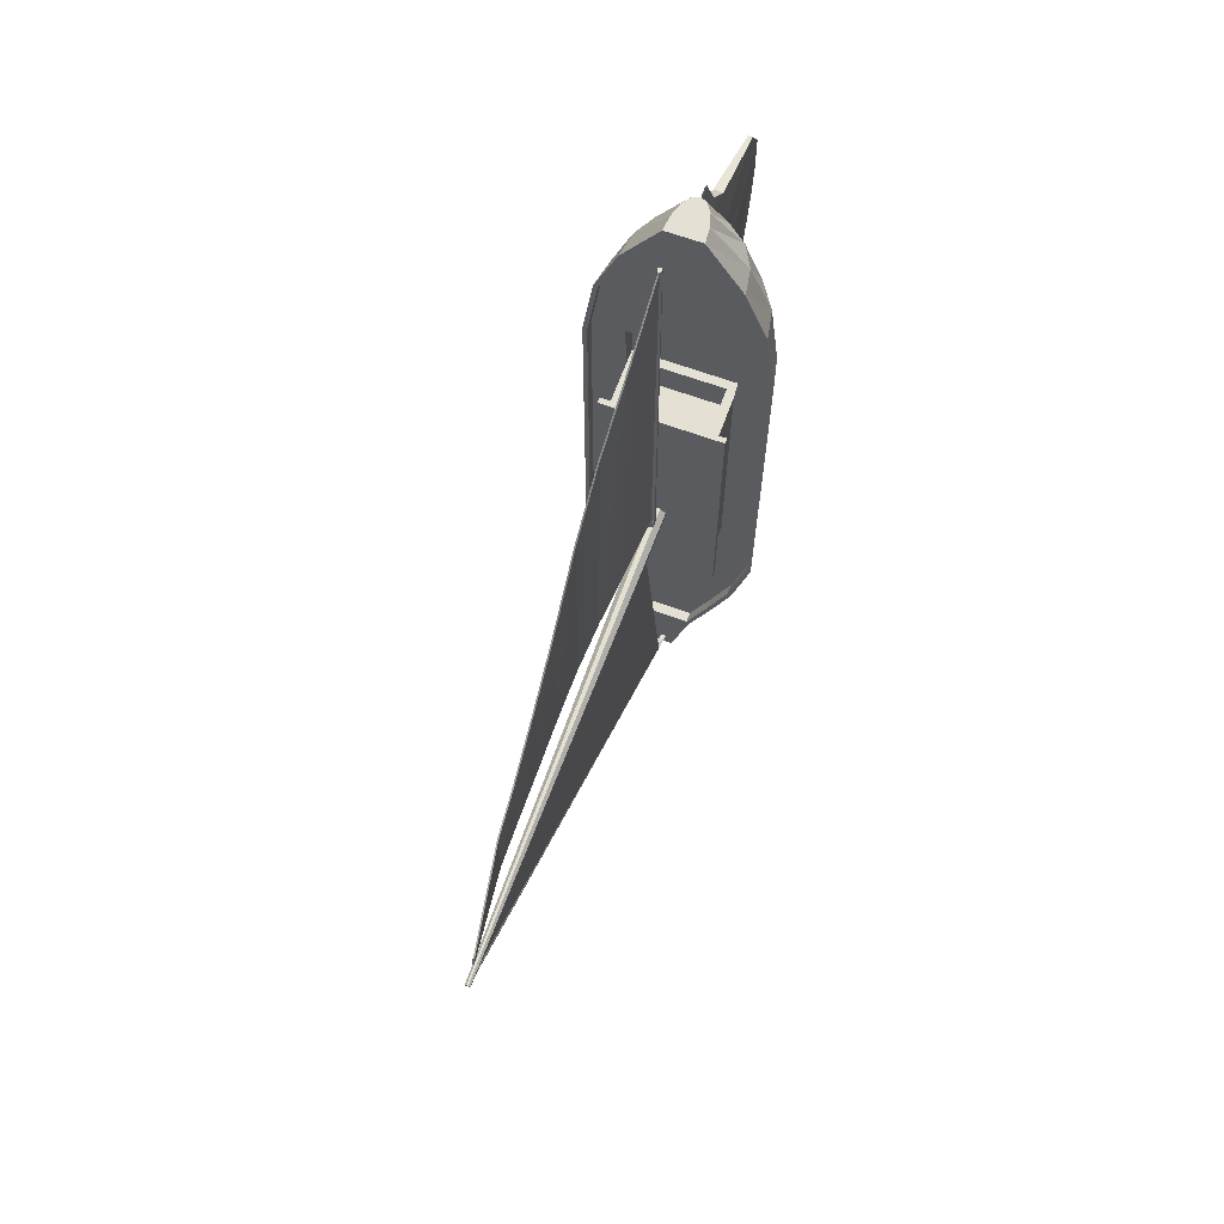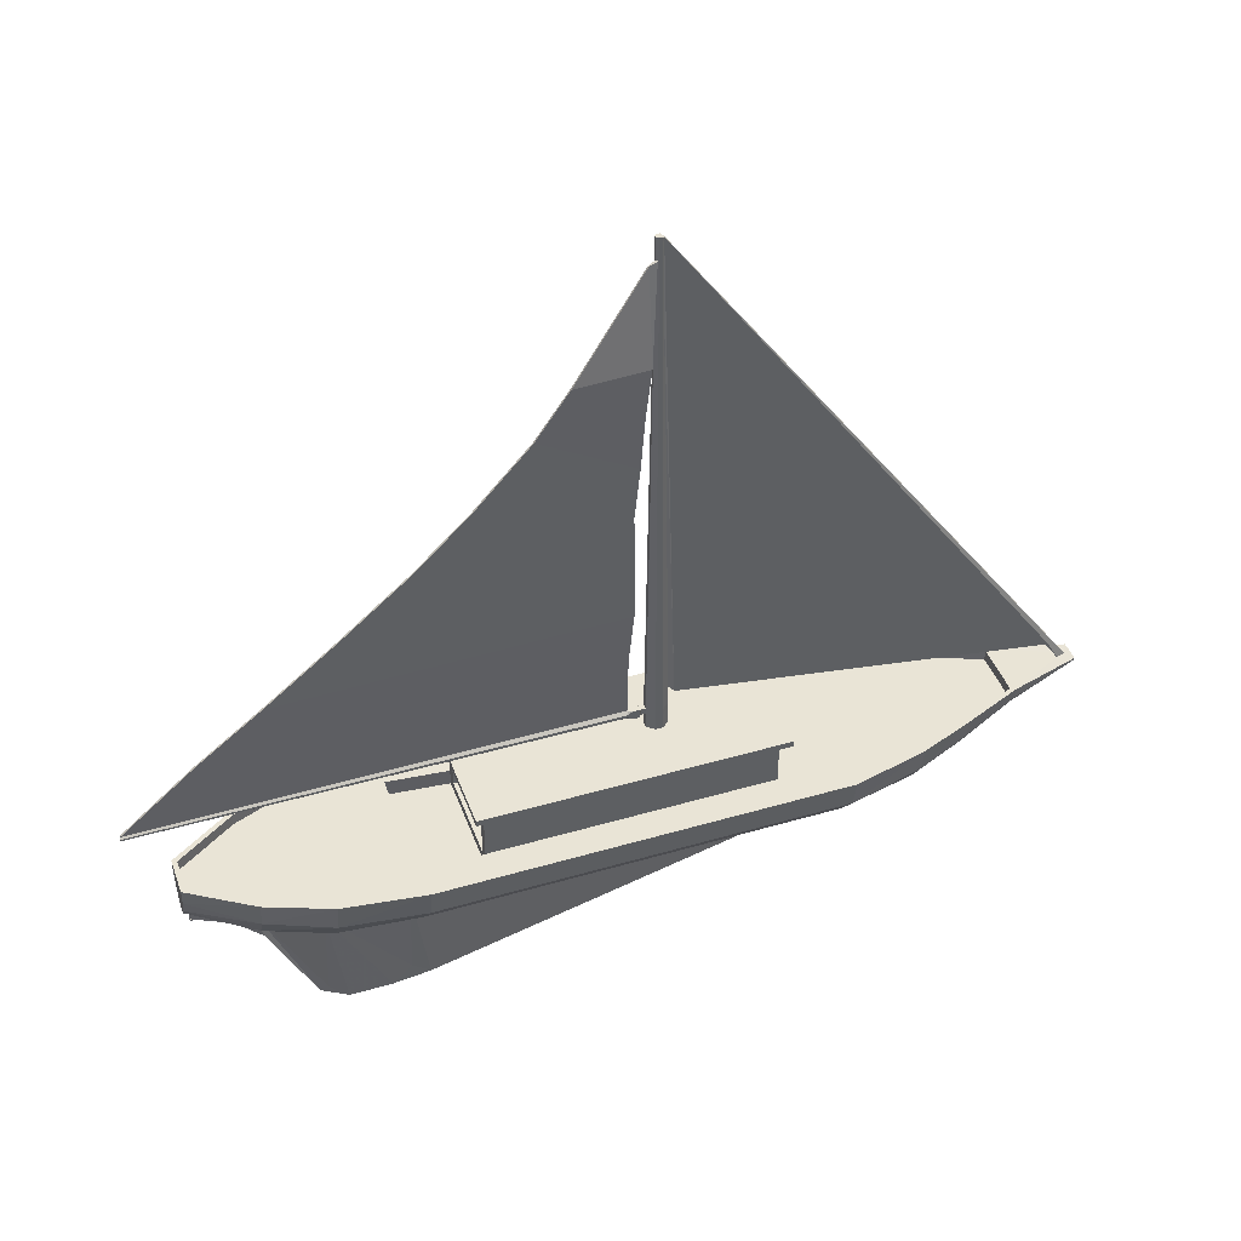
<metadata>
{"format":"obj","ext":"obj","renderer":"f3d","projection":"perspective","resolution":1024,"background":"white","views":[{"elev":65.9,"azim":-159.9,"up":"+Z"},{"elev":42.5,"azim":70.7,"up":"+Y"}]}
</metadata>
<code>
v  0.9006 -0.3231 -0.9757
v  0.9748 0.002225 -0.9748
v  0.9748 -0.002225 3.146
v  0.6893 -0.5988 -0.9766
v  0.9006 -0.3275 3.145
v  0.373 -0.7831 -0.9771
v  0.6893 -0.6033 3.144
v  0.006009 -0.6015 5.193
v  -0.006009 -0.6225 5.193
v  -0.03433 -0.7823 4.802
v  -0.6893 -0.5988 -0.9766
v  -0.373 -0.7831 -0.9771
v  -0.373 -0.7875 3.143
v  -0.9006 -0.3231 -0.9757
v  -0.6893 -0.6033 3.144
v  -0.9748 0.002225 -0.9748
v  -0.9006 -0.3275 3.145
v  0.1735 -0.125 5.199
v  0.5657 -0.1232 4.598
v  0.8129 -0.1213 3.966
v  0.1049 0.01428 -3.636
v  0.07418 -0.04164 -3.638
v  0.04015 -0.05879 -3.639
v  0.1413 -0.3266 5.246
v  0.1847 -0.1807 5.247
v  0.1999 -0.008536 5.248
v  0.7949 -0.33 3.978
v  0.6084 -0.6058 3.977
v  0.3293 -0.79 3.977
v  0.373 -0.7875 3.143
v  -0.6084 -0.6058 3.977
v  -0.7949 -0.33 3.978
v  -0.8604 -0.004727 3.979
v  -0.9748 -0.002225 3.146
v  -0.4308 -0.522 4.619
v  -0.3293 -0.79 3.977
v  -0.5629 -0.2855 4.619
v  -0.6093 -0.006652 4.62
v  0.5629 -0.2855 4.619
v  0.8604 -0.004727 3.979
v  0.4308 -0.522 4.619
v  0.2332 -0.68 4.618
v  0.07649 -0.4242 5.245
v  -0.1413 -0.3266 5.246
v  -0.2332 -0.68 4.618
v  -0.1847 -0.1807 5.247
v  -0.1999 -0.008536 5.248
v  0.6093 -0.006652 4.62
v  0.7852 0.004544 -1.747
v  -0.7254 -0.2923 -1.748
v  -0.5552 -0.544 -1.749
v  -0.3005 -0.7121 -1.75
v  0.5552 -0.544 -1.749
v  0.7254 -0.2923 -1.748
v  0.2163 -0.5474 -2.311
v  0.3005 -0.7121 -1.75
v  0 -0.7712 -1.75
v  0.3997 -0.4174 -2.311
v  0.5223 -0.223 -2.31
v  0.5653 0.006393 -2.309
v  -0.5223 -0.223 -2.31
v  -0.7852 0.004544 -1.747
v  -0.3997 -0.4174 -2.311
v  -0.2163 -0.5474 -2.311
v  0 -0.593 -2.312
v  -0.2205 -0.2368 -2.912
v  -0.1194 -0.3122 -2.913
v  0 -0.3387 -2.913
v  0.1194 -0.3122 -2.913
v  0.2205 -0.2368 -2.912
v  0.2882 -0.1241 -2.912
v  0.3119 0.008954 -2.911
v  -0.2882 -0.1241 -2.912
v  -0.5653 0.006393 -2.309
v  -0.09692 -0.01598 -3.637
v  -0.3119 0.008954 -2.911
v  -0.07418 -0.04164 -3.638
v  -0.04015 -0.05879 -3.639
v  0 -0.06481 -3.639
v  0.09692 -0.01598 -3.637
v  -0.926 -0.002219 3.142
v  -0.926 0.002214 -0.9689
v  -0.7386 0.004515 -1.732
v  -0.5202 0.006357 -2.291
v  -0.2795 0.008859 -2.862
v  0.2795 0.008859 -2.862
v  0.5202 0.006357 -2.291
v  0.7386 0.004515 -1.732
v  0.926 0.002214 -0.9689
v  0.926 -0.002219 3.142
v  0.8129 -0.004703 3.967
v  0.5657 -0.006609 4.598
v  0.1735 -0.008442 5.199
v  -0.1735 -0.008442 5.199
v  -0.5657 -0.006609 4.598
v  -0.8129 -0.004703 3.967
v  -0.1735 -0.125 5.199
v  -0.5657 -0.1232 4.598
v  -0.8129 -0.1213 3.966
v  -0.926 -0.1188 3.142
v  -0.926 -0.1144 -0.9691
v  -0.7386 -0.1121 -1.733
v  -0.5202 -0.1102 -2.291
v  -0.2795 -0.1077 -2.862
v  0.2795 -0.1077 -2.862
v  0.5202 -0.1102 -2.291
v  0.7386 -0.1121 -1.733
v  0.926 -0.1144 -0.9691
v  0.926 -0.1188 3.142
v  -0.5626 -0.115 -0.3453
v  0.5626 -0.115 -0.3453
v  0.5626 -0.1181 2.518
v  -0.6211 -0.1188 3.142
v  -0.5626 -0.1181 2.518
v  0.4651 -0.01756 -0.3579
v  0.1879 -0.7876 3.142
v  0.1879 -0.783 -0.9741
v  0.157 -0.7035 -1.46
v  0 -0.7697 -1.684
v  -0.157 -0.7035 -1.46
v  -0.1879 -0.783 -0.9741
v  -0.1879 -0.7876 3.142
v  -0.1633 -0.7902 3.97
v  -0.1093 -0.6802 4.605
v  -0.006009 -0.4258 5.171
v  -0.07649 -0.4242 5.245
v  0 -0.4607 5.138
v  0 -0.4584 5.245
v  0.006009 -0.4258 5.171
v  0.1093 -0.6802 4.605
v  0.1633 -0.7902 3.97
v  0.0474 -0.7194 4.604
v  0.03453 -0.6012 4.777
v  0.02495 -2.018 3.986
v  0.08027 -0.9852 3.97
v  0.02966 -2.015 3.16
v  0.09542 -0.9825 3.144
v  0.09538 -1.048 -0.9575
v  0.09538 -0.8714 -0.9675
v  0.02262 -0.9753 -1.429
v  0.07277 -0.7984 -1.439
v  0 -0.837 -1.628
v  0 -0.7917 -1.643
v  -0.02262 -0.9753 -1.429
v  -0.07277 -0.7984 -1.439
v  -0.02964 -1.048 -0.9575
v  -0.09538 -0.8714 -0.9675
v  -0.02965 -2.015 3.16
v  -0.09542 -0.9825 3.144
v  -0.02495 -2.018 3.986
v  -0.08027 -0.9852 3.97
v  -0.0474 -0.7975 4.614
v  -0.0474 -0.7194 4.604
v  -0.03453 -0.6012 4.777
v  0 -0.6575 5.161
v  0.02496 -1.132 -1.264
v  0.0273 -1.157 -1.107
v  -0.0273 -1.157 -1.107
v  0.04852 -1.018 -1.49
v  -0.01508 -1.018 -1.49
v  -0.02496 -1.132 -1.264
v  0.02965 -1.228 -0.7608
v  -0.02964 -1.228 -0.7608
v  0.02966 -2.163 2.974
v  -0.02965 -2.163 2.974
v  0.02854 -2.211 3.358
v  0.02606 -2.212 3.795
v  -0.02606 -2.212 3.795
v  0.02362 -2.036 4.072
v  0.05168 -1.033 4.539
v  -0.05168 -1.033 4.539
v  0.0474 -0.7975 4.614
v  0.0345 -0.7767 4.8
v  -0.02362 -2.036 4.072
v  -0.02854 -2.211 3.358
v  0.5736 -0.2892 3.142
v  0.5626 -0.2885 2.518
v  -0.5626 -0.2885 2.518
v  0.5736 -0.1188 3.142
v  -0.6211 -0.2892 3.142
v  -0.4651 -0.191 2.518
v  -0.4651 -0.1181 2.518
v  -0.008141 0.6649 5.673
v  -0.008141 0.6124 5.673
v  0.008156 0.6124 5.673
v  0.03146 0.0113 -3.48
v  -0.03146 0.0113 -3.48
v  -0.006022 0.01197 -3.572
v  -0.1049 0.01428 -3.636
v  0.006022 0.01197 -3.572
v  -0.4651 -0.01756 -0.3579
v  0.4651 -0.191 2.518
v  0.02445 0.6299 5.673
v  0.02445 0.6474 5.673
v  0.008156 0.6649 5.673
v  -0.02443 0.6474 5.673
v  -0.02443 0.6299 5.673
o 1
g 1
f 1 2 3
f 4 1 5
f 6 4 7
f 8 9 10
f 11 12 13
f 14 11 15
f 16 14 17
f 18 19 20
f 21 22 23
f 24 25 26
f 27 5 3
f 28 7 5
f 29 30 7
f 31 15 13
f 32 17 15
f 33 34 17
f 35 31 36
f 37 32 31
f 38 33 32
f 39 27 40
f 41 28 27
f 42 29 28
f 43 42 41
f 44 35 45
f 46 37 35
f 47 38 37
f 25 39 48
f 24 41 39
f 49 2 1
f 50 14 16
f 51 11 14
f 52 12 11
f 53 4 6
f 54 1 4
f 55 56 57
f 58 53 56
f 59 54 53
f 60 49 54
f 61 50 62
f 63 51 50
f 64 52 51
f 65 57 52
f 66 63 61
f 67 64 63
f 68 65 64
f 69 55 65
f 70 58 55
f 71 59 58
f 72 60 59
f 73 61 74
f 21 72 71
f 75 73 76
f 77 66 73
f 78 67 66
f 79 68 67
f 23 69 68
f 22 70 69
f 80 71 70
f 81 34 33
f 82 16 34
f 83 62 16
f 84 74 62
f 85 76 74
f 86 72 76
f 87 60 72
f 88 49 60
f 89 2 49
f 90 3 2
f 91 40 3
f 92 48 40
f 93 26 48
f 94 47 26
f 95 38 47
f 96 33 38
f 97 94 93
f 98 95 94
f 99 96 95
f 100 81 96
f 101 82 81
f 102 83 82
f 103 84 83
f 104 85 84
f 105 86 85
f 106 87 86
f 107 88 87
f 108 89 88
f 109 90 89
f 20 91 90
f 19 92 91
f 18 93 92
f 102 101 108
f 110 101 100
f 111 108 101
f 112 109 108
f 100 113 114
f 115 111 110
f 116 30 29
f 117 6 30
f 118 56 6
f 119 57 56
f 120 52 57
f 121 12 52
f 122 13 12
f 123 36 13
f 124 45 36
f 125 126 45
f 127 128 126
f 129 43 128
f 130 42 43
f 131 29 42
f 8 129 127
f 132 133 129
f 134 135 132
f 136 137 135
f 138 139 137
f 140 141 139
f 142 143 141
f 144 145 143
f 146 147 145
f 148 149 147
f 150 151 149
f 152 153 151
f 9 125 154
f 155 127 125
f 156 157 158
f 142 159 160
f 140 156 159
f 144 160 161
f 138 162 157
f 146 158 163
f 159 156 161
f 157 162 163
f 162 164 165
f 166 167 168
f 169 170 171
f 172 173 170
f 152 171 10
f 134 169 167
f 150 168 174
f 136 166 164
f 148 165 175
f 170 173 10
f 167 169 174
f 164 166 175
f 154 124 153
f 133 132 130
f 153 124 123
f 151 123 122
f 149 122 121
f 147 121 120
f 145 120 119
f 135 131 130
f 137 116 131
f 139 117 116
f 141 118 117
f 143 119 118
f 176 177 178
f 109 112 179
f 180 113 179
f 178 114 113
f 176 179 112
f 181 178 177
f 182 114 178
f 183 184 185
f 186 72 21
f 187 76 72
f 188 189 76
f 190 21 189
f 3 5 1
f 5 7 4
f 7 30 6
f 10 173 8
f 8 155 9
f 13 15 11
f 15 17 14
f 17 34 16
f 20 109 179
f 20 179 113
f 20 113 100
f 20 100 99
f 20 99 98
f 20 98 97
f 20 97 18
f 23 79 78
f 23 78 77
f 23 77 75
f 23 75 189
f 23 189 21
f 21 80 22
f 26 47 46
f 26 46 44
f 26 44 126
f 26 126 128
f 26 128 43
f 26 43 24
f 3 40 27
f 5 27 28
f 7 28 29
f 13 36 31
f 15 31 32
f 17 32 33
f 36 45 35
f 31 35 37
f 32 37 38
f 40 48 39
f 27 39 41
f 28 41 42
f 41 24 43
f 45 126 44
f 35 44 46
f 37 46 47
f 48 26 25
f 39 25 24
f 1 54 49
f 16 62 50
f 14 50 51
f 11 51 52
f 6 56 53
f 4 53 54
f 57 65 55
f 56 55 58
f 53 58 59
f 54 59 60
f 62 74 61
f 50 61 63
f 51 63 64
f 52 64 65
f 61 73 66
f 63 66 67
f 64 67 68
f 65 68 69
f 55 69 70
f 58 70 71
f 59 71 72
f 74 76 73
f 71 80 21
f 76 189 75
f 73 75 77
f 66 77 78
f 67 78 79
f 68 79 23
f 69 23 22
f 70 22 80
f 33 96 81
f 34 81 82
f 16 82 83
f 62 83 84
f 74 84 85
f 76 85 86
f 72 86 87
f 60 87 88
f 49 88 89
f 2 89 90
f 3 90 91
f 40 91 92
f 48 92 93
f 26 93 94
f 47 94 95
f 38 95 96
f 93 18 97
f 94 97 98
f 95 98 99
f 96 99 100
f 81 100 101
f 82 101 102
f 83 102 103
f 84 103 104
f 85 104 105
f 86 105 106
f 87 106 107
f 88 107 108
f 89 108 109
f 90 109 20
f 91 20 19
f 92 19 18
f 108 107 106
f 108 106 105
f 108 105 104
f 108 104 103
f 108 103 102
f 100 114 110
f 101 110 111
f 108 111 112
f 110 191 115
f 29 131 116
f 30 116 117
f 6 117 118
f 56 118 119
f 57 119 120
f 52 120 121
f 12 121 122
f 13 122 123
f 36 123 124
f 45 124 154
f 45 154 125
f 126 125 127
f 128 127 129
f 43 129 133
f 43 133 130
f 42 130 131
f 127 155 8
f 129 8 173
f 129 173 172
f 129 172 132
f 132 172 170
f 132 170 169
f 132 169 134
f 135 134 167
f 135 167 166
f 135 166 136
f 137 136 164
f 137 164 162
f 137 162 138
f 139 138 157
f 139 157 156
f 139 156 140
f 141 140 159
f 141 159 142
f 143 142 160
f 143 160 144
f 145 144 161
f 145 161 158
f 145 158 146
f 147 146 163
f 147 163 165
f 147 165 148
f 149 148 175
f 149 175 168
f 149 168 150
f 151 150 174
f 151 174 171
f 151 171 152
f 154 153 152
f 154 152 10
f 154 10 9
f 125 9 155
f 158 161 156
f 161 160 159
f 163 158 157
f 165 163 162
f 168 175 166
f 171 174 169
f 10 171 170
f 174 168 167
f 175 165 164
f 123 151 153
f 122 149 151
f 121 147 149
f 120 145 147
f 119 143 145
f 130 132 135
f 131 135 137
f 116 137 139
f 117 139 141
f 118 141 143
f 178 180 176
f 179 176 180
f 113 180 178
f 112 177 176
f 177 192 181
f 178 181 182
f 185 193 194
f 185 194 195
f 185 195 183
f 183 196 197
f 183 197 184
f 21 190 186
f 72 186 187
f 76 187 188
f 189 188 190
v  -0.4651 0.2862 -0.3578
v  0.4651 0.2862 -0.3578
v  0.4651 -0.01756 -0.3579
v  0.5626 0.2861 -0.2476
v  0.5626 0.2832 0.7198
v  0.5626 -0.02055 0.7197
v  -0.4651 -0.1907 2.165
v  0.4651 -0.1907 2.165
v  0.4651 -0.1177 2.166
v  -0.5626 0.2832 0.7198
v  -0.5626 0.2861 -0.2476
v  -0.5626 -0.01767 -0.2477
v  0.66 0.3805 2.616
v  0.5626 0.3806 2.519
v  0.5626 0.3837 -0.3447
v  -0.66 0.3805 2.616
v  -0.5626 0.3806 2.519
v  -0.66 0.3838 -0.4422
v  -0.5626 0.3837 -0.3447
v  0.66 0.3838 -0.4422
v  -0.66 0.4417 2.616
v  -0.66 0.445 -0.4421
v  0.66 0.445 -0.4421
v  0.66 0.4417 2.616
v  0.5626 -0.01767 -0.2477
v  0.5626 -0.115 -0.3453
v  0.5626 -0.1181 2.518
v  -0.4651 -0.01756 -0.3579
v  -0.5626 -0.115 -0.3453
v  -0.5626 -0.02055 0.7197
v  -0.5626 -0.1181 2.518
v  0.4651 -0.1181 2.518
v  0.4651 -0.191 2.518
v  0.5626 -0.2885 2.518
v  -0.4651 0.2831 2.519
v  0.4651 0.2831 2.519
v  -0.4651 -0.1177 2.166
v  -0.4651 -0.1181 2.518
v  -0.4651 -0.191 2.518
v  -0.4651 0.2835 2.166
v  0.4651 0.2835 2.166
v  -0.1371 0.4438 0.4737
v  0.1371 0.4438 0.4737
v  0.1177 0.4429 0.8715
v  -0.1177 0.4429 0.8715
v  0.08877 0.4432 0.7051
v  0.0296 0.4429 0.7784
v  -0.02959 0.4429 0.7784
v  -0.08876 0.4432 0.7051
v  0.0296 0.4437 0.5584
v  0.08877 0.4435 0.6317
v  -0.08876 0.4435 0.6317
v  -0.02959 0.4437 0.5584
o 2
g 2
f 198 199 200
f 201 202 203
f 204 205 206
f 207 208 209
f 210 211 212
f 213 214 211
f 215 216 214
f 217 212 216
f 218 213 210
f 219 215 213
f 220 217 215
f 221 210 217
f 222 223 212
f 203 224 223
f 202 211 224
f 201 212 211
f 225 226 216
f 199 212 223
f 198 216 212
f 227 228 214
f 209 226 228
f 208 216 226
f 207 214 216
f 229 224 211
f 230 231 224
f 232 214 228
f 233 211 214
f 234 235 236
f 237 232 235
f 238 233 232
f 206 229 233
f 205 230 229
f 204 236 230
f 239 219 218
f 240 220 219
f 241 221 220
f 242 218 221
f 241 243 244
f 242 245 246
f 240 247 248
f 239 249 250
f 200 225 198
f 203 222 201
f 206 238 237
f 206 237 234
f 206 234 204
f 209 227 207
f 212 217 210
f 211 210 213
f 214 213 215
f 216 215 217
f 210 221 218
f 213 218 219
f 215 219 220
f 217 220 221
f 212 201 222
f 223 222 203
f 224 203 202
f 211 202 201
f 216 198 225
f 223 200 199
f 212 199 198
f 214 207 227
f 228 227 209
f 226 209 208
f 216 208 207
f 211 233 229
f 224 229 230
f 228 235 232
f 214 232 233
f 236 204 234
f 235 234 237
f 232 237 238
f 233 238 206
f 229 206 205
f 230 205 204
f 218 242 246
f 218 246 249
f 218 249 239
f 219 239 250
f 219 250 247
f 219 247 240
f 220 240 248
f 220 248 243
f 220 243 241
f 221 241 244
f 221 244 245
f 221 245 242
v  -0.0296 5.868 0.7007
v  0.009877 5.868 0.7251
v  0.02961 5.868 0.7007
v  0.0296 0.6202 0.5603
v  0.0296 0.4437 0.5584
v  -0.02959 0.4437 0.5584
v  0.08877 0.6196 0.707
v  0.08877 0.4432 0.7051
v  0.08877 0.4435 0.6317
v  -0.02959 0.6194 0.7803
v  -0.02959 0.4429 0.7784
v  0.0296 0.4429 0.7784
v  -0.08876 0.6199 0.6336
v  -0.08876 0.4435 0.6317
v  -0.08876 0.4432 0.7051
v  0.0296 0.6829 0.7806
v  0.0296 0.6194 0.7803
v  -0.08876 0.6832 0.7072
v  -0.08876 0.6196 0.707
v  -0.08876 0.6835 0.6339
v  -0.02959 0.6837 0.5605
v  -0.02959 0.6202 0.5603
v  0.0296 0.6837 0.5605
v  0.08877 0.6835 0.6339
v  0.08877 0.6199 0.6336
v  0.08877 0.6832 0.7072
v  0.009877 5.823 0.6515
v  0.02961 5.809 0.676
v  0.02961 5.809 0.7004
v  0.009877 5.809 0.7249
v  -0.009865 5.809 0.7249
v  -0.02959 0.6829 0.7806
v  -0.0296 5.809 0.7004
v  -0.0296 5.809 0.676
v  -0.009865 5.823 0.6515
v  0.0296 0.6192 0.8322
v  -0.02959 0.6192 0.8322
v  -0.02959 0.6828 0.8324
v  0.0296 0.6828 0.8324
v  -0.04448 0.6032 0.8419
v  -0.04448 0.6987 0.8422
v  0.04449 0.6987 0.8422
v  0.04449 0.6032 0.8419
v  -0.04448 0.6984 0.9189
v  0.04449 0.6984 0.9189
v  0.04449 0.6029 0.9186
v  -0.04448 0.6029 0.9186
v  0.02445 0.6299 5.673
v  0.04449 0.6346 0.957
v  0.04449 0.6665 0.9571
v  -0.008141 0.6124 5.673
v  -0.01482 0.6028 0.9569
v  0.01484 0.6028 0.9569
v  -0.02443 0.6474 5.673
v  -0.04448 0.6665 0.9571
v  -0.04448 0.6346 0.957
v  -0.01482 0.6983 0.9573
v  0.01484 0.6983 0.9573
v  0.008156 0.6649 5.673
v  -0.0296 5.868 0.6762
v  0.02961 5.868 0.6762
v  -0.009865 5.868 0.7251
v  -0.001123 5.808 0.6736
v  0.009877 5.854 0.6517
v  -0.009865 5.854 0.6517
v  0.02445 0.6474 5.673
v  0.008156 0.6124 5.673
v  -0.02443 0.6299 5.673
v  -0.008141 0.6649 5.673
v  0.01862 5.808 0.6736
o 3
g 3
f 251 252 253
f 254 255 256
f 257 258 259
f 260 261 262
f 263 264 265
f 262 258 257
f 265 261 260
f 259 255 254
f 256 264 263
f 266 267 257
f 268 269 260
f 270 263 269
f 271 272 263
f 273 254 272
f 274 275 254
f 276 257 275
f 277 273 271
f 278 274 273
f 279 276 274
f 280 266 276
f 281 282 266
f 283 268 282
f 284 270 268
f 285 271 270
f 286 267 266
f 287 260 267
f 288 282 260
f 289 266 282
f 290 287 286
f 291 288 287
f 292 289 288
f 293 286 289
f 294 291 290
f 295 292 291
f 296 293 292
f 297 290 293
f 298 299 300
f 301 302 303
f 304 305 306
f 294 305 307
f 296 299 303
f 295 308 300
f 297 302 306
f 307 305 304
f 303 299 298
f 300 308 309
f 306 302 301
f 251 283 281
f 310 284 283
f 310 285 284
f 311 278 277
f 253 279 278
f 252 280 279
f 312 281 280
f 313 277 285
f 253 311 314
f 253 314 315
f 253 315 310
f 253 310 251
f 251 312 252
f 256 272 254
f 259 275 257
f 262 267 260
f 265 269 263
f 257 267 262
f 260 269 265
f 254 275 259
f 263 272 256
f 257 276 266
f 260 282 268
f 269 268 270
f 263 270 271
f 272 271 273
f 254 273 274
f 275 274 276
f 271 285 277
f 273 277 278
f 274 278 279
f 276 279 280
f 266 280 281
f 282 281 283
f 268 283 284
f 270 284 285
f 266 289 286
f 267 286 287
f 260 287 288
f 282 288 289
f 286 293 290
f 287 290 291
f 288 291 292
f 289 292 293
f 290 297 306
f 290 306 305
f 290 305 294
f 291 294 307
f 291 307 308
f 291 308 295
f 292 295 300
f 292 300 299
f 292 299 296
f 293 296 303
f 293 303 302
f 293 302 297
f 300 316 298
f 303 317 301
f 306 318 304
f 304 319 307
f 298 317 303
f 309 316 300
f 301 318 306
f 281 312 251
f 283 251 310
f 310 315 285
f 277 314 311
f 278 311 253
f 279 253 252
f 280 252 312
f 313 320 277
v  -0.006022 0.01197 -3.572
v  -0.03146 0.0113 -3.48
v  -0.0305 0.2691 -3.297
v  0.006022 0.01197 -3.572
v  -0.009865 5.854 0.6517
v  0.03146 0.0113 -3.48
v  0.009877 5.854 0.6517
v  0.03086 0.2189 -3.365
v  0.01862 5.808 0.6736
v  -0.001123 5.808 0.6736
v  -0.02176 0.881 0.576
v  0.0396 0.8308 0.508
v  0.009877 5.823 0.6515
v  -0.009865 5.823 0.6515
o 4
g 4
f 321 322 323
f 324 321 325
f 326 324 327
f 322 326 328
f 329 330 331
f 332 328 333
f 331 323 328
f 330 334 323
f 323 334 325
f 323 325 321
f 325 327 324
f 327 333 328
f 327 328 326
f 328 323 322
f 331 332 329
f 333 329 332
f 328 332 331
f 323 331 330
v  0.03623 5.618 0.7884
v  0.04291 5.652 0.7174
v  0.01325 5.652 0.7174
v  0.03431 1.372 0.9624
v  -0.01482 0.6983 0.9573
v  -0.008141 0.6649 5.673
v  0.06397 1.372 0.9624
v  0.01484 0.6983 0.9573
v  0.05728 1.338 4.941
v  0.008156 0.6649 5.673
v  0.04099 1.338 4.941
v  0.1201 1.955 0.9281
v  0.1134 1.882 4.309
v  0.09713 1.882 4.309
v  0.09045 1.955 0.9281
v  0.1392 2.443 3.637
v  0.1229 2.443 3.637
v  0.1162 2.517 0.9346
v  0.1458 2.517 0.9346
v  0.1229 3.043 2.916
v  0.1162 3.116 0.9425
v  0.1458 3.116 0.9425
v  0.1392 3.043 2.916
v  0.1162 3.645 0.8877
v  0.1458 3.645 0.8877
v  0.1392 3.572 2.364
v  0.1229 3.572 2.364
v  0.1458 4.197 0.8457
v  0.1392 4.164 1.82
v  0.1229 4.164 1.82
v  0.1162 4.197 0.8457
v  0.1392 4.632 1.489
v  0.1229 4.632 1.489
v  0.1162 4.665 0.7896
v  0.1458 4.665 0.7896
v  0.01993 5.618 0.7884
o 5
g 5
f 335 336 337
f 338 339 340
f 341 342 339
f 343 344 342
f 345 340 344
f 346 341 338
f 347 343 341
f 348 345 343
f 349 338 345
f 350 347 346
f 351 348 347
f 352 349 348
f 353 346 349
f 354 351 350
f 355 352 351
f 356 353 352
f 357 350 353
f 358 355 354
f 359 356 355
f 360 357 356
f 361 354 357
f 362 359 358
f 363 360 359
f 364 361 360
f 365 358 361
f 366 363 362
f 367 364 363
f 368 365 364
f 369 362 365
f 370 367 366
f 337 368 367
f 336 369 368
f 335 366 369
f 337 370 335
f 340 345 338
f 339 338 341
f 342 341 343
f 344 343 345
f 338 349 346
f 341 346 347
f 343 347 348
f 345 348 349
f 346 353 350
f 347 350 351
f 348 351 352
f 349 352 353
f 350 357 354
f 351 354 355
f 352 355 356
f 353 356 357
f 354 361 358
f 355 358 359
f 356 359 360
f 357 360 361
f 358 365 362
f 359 362 363
f 360 363 364
f 361 364 365
f 362 369 366
f 363 366 367
f 364 367 368
f 365 368 369
f 366 335 370
f 367 370 337
f 368 337 336
f 369 336 335

</code>
